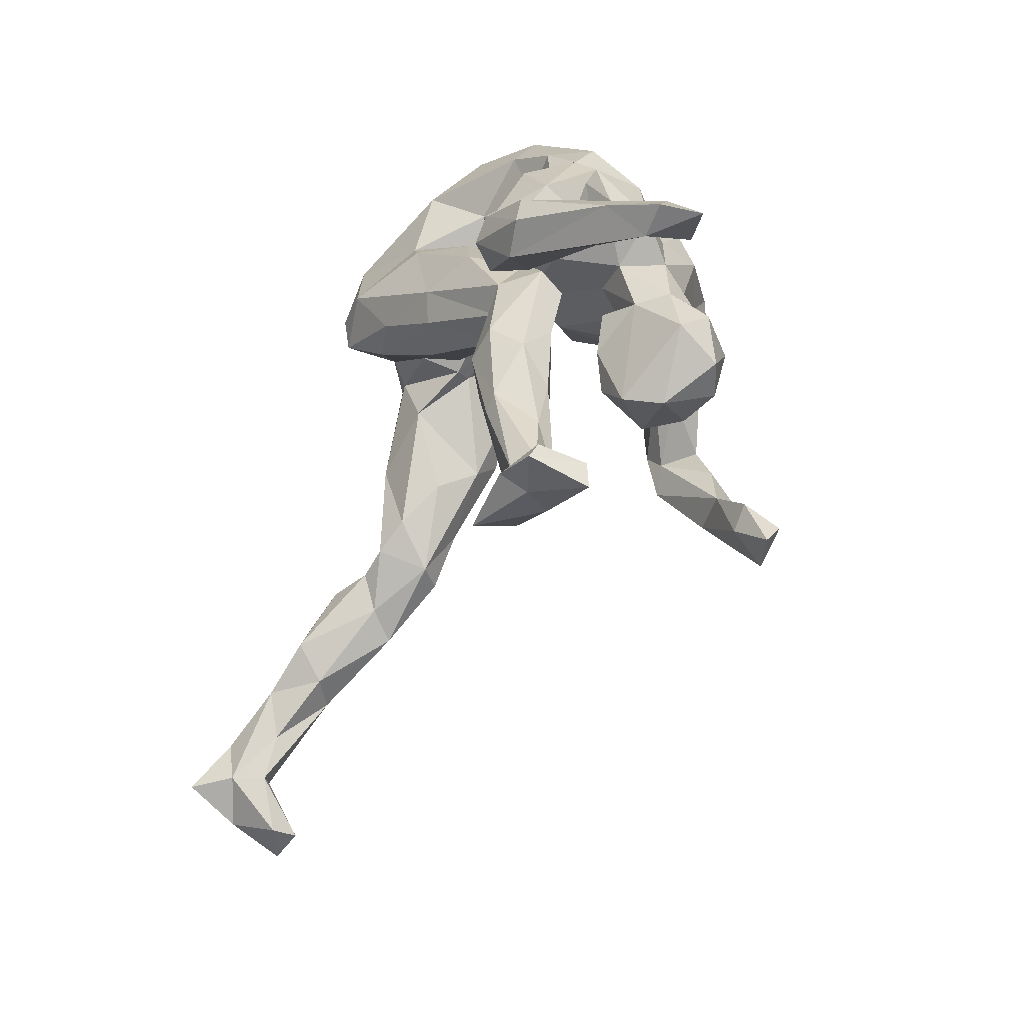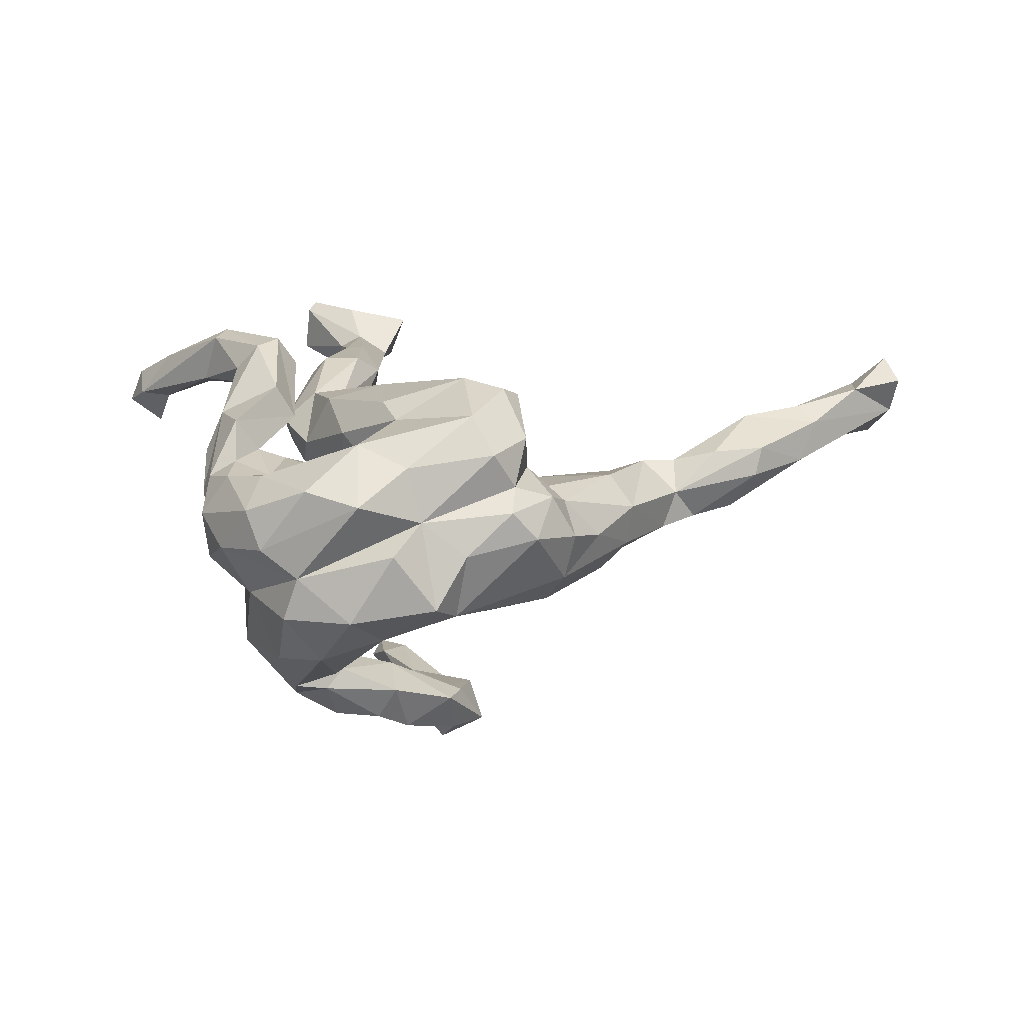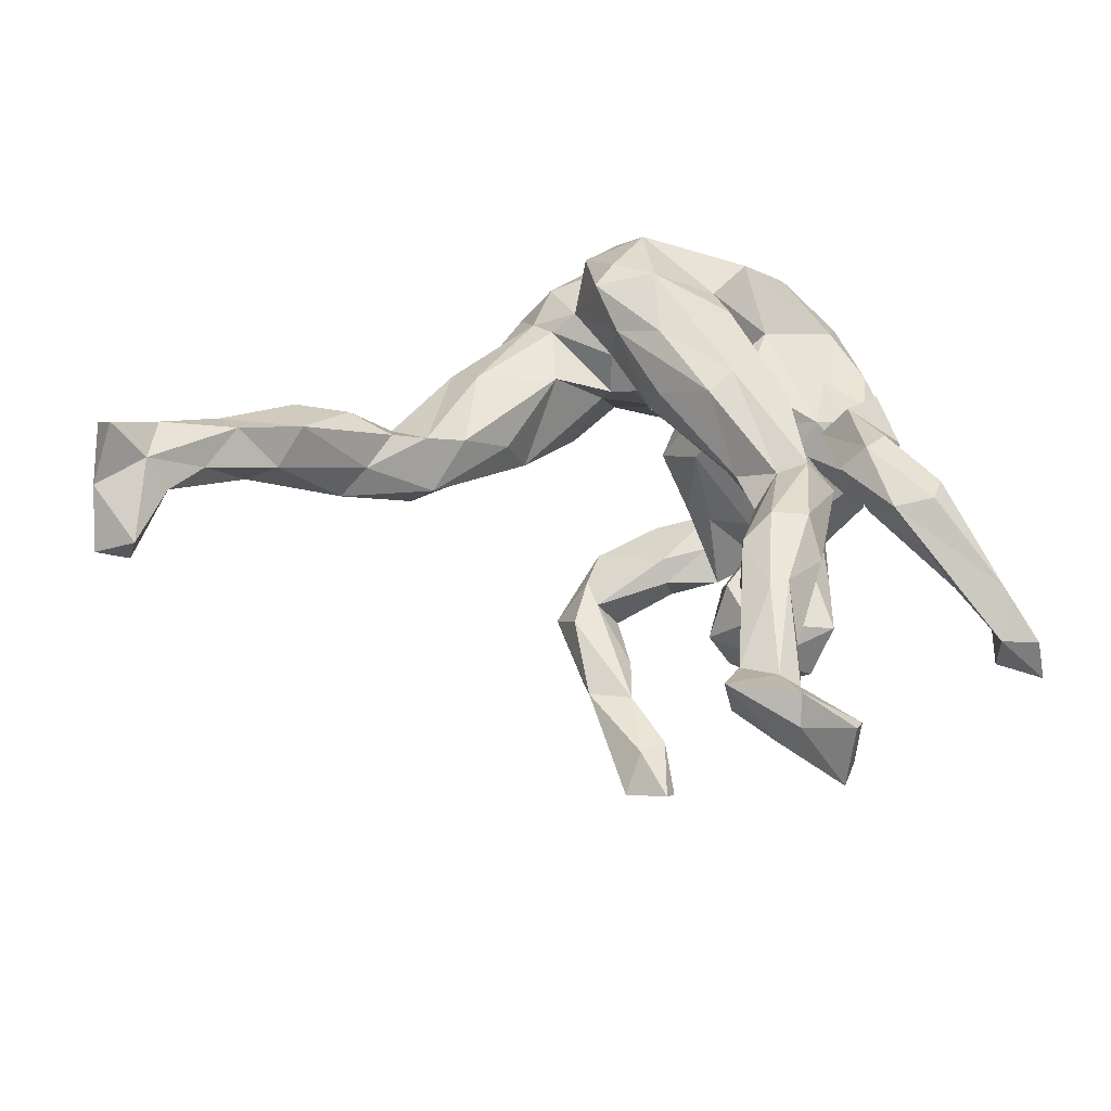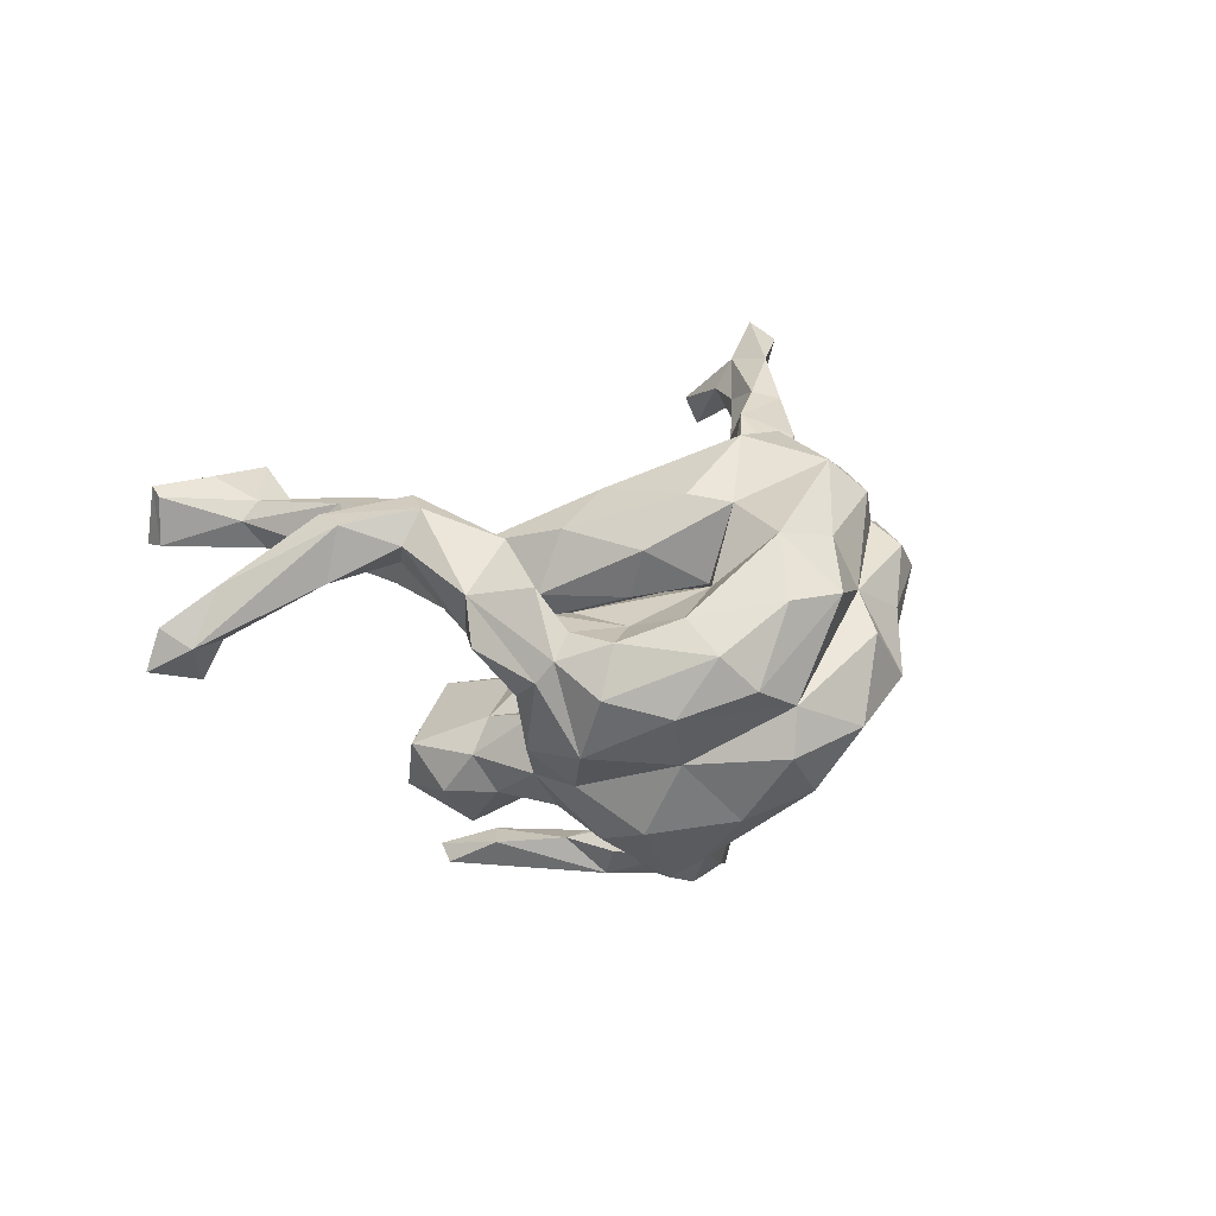
<metadata>
{"format":"obj","ext":"obj","renderer":"f3d","projection":"perspective","resolution":1024,"background":"white","views":[{"elev":-59.2,"azim":58.2,"up":"+Y"},{"elev":25.3,"azim":178.1,"up":"+Z"},{"elev":-53.2,"azim":-10.8,"up":"+Y"},{"elev":25.5,"azim":122.9,"up":"+Z"}]}
</metadata>
<code>
v 0.4943 -0.3774 0.08829
v 0.5166 -0.3845 0.03209
v 0.46 -0.3394 0.01008
v 0.4878 -0.3286 0.06752
v 0.4354 -0.3249 0.1378
v 0.4396 -0.3178 0.06535
v 0.4428 -0.3749 0.0783
v 0.3587 -0.2082 0.1405
v 0.3569 -0.2548 0.1173
v 0.3366 -0.2034 0.216
v 0.3361 0.09991 0.07259
v 0.2685 -0.2526 0.1935
v 0.3264 0.1599 -0.01997
v 0.3392 0.005423 0.09785
v 0.3176 0.0573 0.03574
v 0.3194 0.07365 -0.03705
v 0.3218 -0.2463 0.2151
v 0.3126 -0.02104 0.1541
v 0.3023 -0.0295 0.09475
v 0.264 -0.1601 0.1474
v 0.3726 -0.3146 0.1138
v 0.3299 0.1929 0.07171
v 0.3227 0.1192 0.1032
v 0.2959 -0.1324 0.1878
v 0.2821 0.06396 0.175
v 0.2813 0.1132 0.1255
v 0.2988 -0.003103 0.06188
v 0.2781 0.1197 -0.09471
v 0.294 0.2784 0.05401
v 0.2715 -0.1483 -0.1144
v 0.259 -0.01727 -0.1542
v 0.2834 -0.08751 -0.1631
v 0.27 -0.04835 -0.1027
v 0.2723 0.05129 -0.09977
v 0.2054 0.06743 0.1101
v 0.2275 -0.164 0.2279
v 0.2481 -0.2061 0.1479
v 0.259 -0.1283 0.2291
v 0.2745 0.04408 0.00333
v 0.2223 -0.02176 0.1977
v 0.2494 0.3135 0.1323
v 0.2688 0.219 -0.1392
v 0.2484 0.06231 0.1233
v 0.2389 0.03233 -0.03158
v 0.2295 0.2514 0.1606
v 0.2631 0.1492 -0.1703
v 0.2548 0.2654 -0.0304
v 0.2388 0.06513 -0.1584
v 0.2476 -0.03791 0.1019
v 0.2873 0.1845 0.1319
v 0.2022 -0.1616 -0.2238
v 0.2005 0.1234 -0.2055
v 0.2265 -0.05124 -0.06482
v 0.1941 -0.02048 0.1456
v 0.187 0.05417 0.05843
v 0.2356 -0.07566 -0.229
v 0.2228 0.1656 0.1233
v 0.2033 0.03226 -0.1531
v 0.1999 -0.1645 0.1851
v 0.2181 -0.1047 0.1044
v 0.2527 -0.1702 -0.1909
v 0.195 0.2122 -0.2426
v 0.2133 -0.6335 0.03656
v 0.1937 -0.6583 0.1161
v 0.209 0.3276 -0.1138
v 0.1936 0.3906 -0.01295
v 0.1771 -0.03499 -0.03673
v 0.1878 -0.228 0.06961
v 0.1794 -0.2981 0.1142
v 0.1828 -0.03657 0.05796
v 0.2089 -0.1224 0.06191
v 0.2004 -0.6694 0.02602
v 0.1529 0.1556 -0.2733
v 0.2049 -0.6361 0.1086
v 0.168 -0.2076 -0.1483
v 0.1658 -0.1101 0.1498
v 0.1429 0.2406 -0.2197
v 0.1906 0.2579 -0.2046
v 0.162 0.01704 -0.08465
v 0.2264 0.3563 0.08571
v 0.1507 0.07823 -0.1054
v 0.1397 0.3933 -0.08282
v 0.1713 0.3805 0.04927
v 0.1538 -0.2514 0.1574
v 0.1445 -0.4402 0.06776
v 0.1206 -0.2921 0.03105
v 0.1315 0.212 -0.2828
v 0.176 -0.003954 0.1055
v 0.1409 -0.5412 0.07012
v 0.1233 -0.6048 0.1192
v 0.07642 0.3889 0.1689
v 0.1805 0.06111 -0.0383
v 0.1586 -0.346 0.05932
v 0.1306 -0.6287 0.07922
v 0.1116 -0.04175 -0.1501
v 0.1322 -0.1428 -0.2146
v 0.09846 -0.1227 -0.08232
v 0.1302 -0.1093 0.04088
v 0.1142 -0.5214 0.023
v 0.1369 -0.1855 0.05065
v 0.1326 -0.1896 -0.09518
v 0.1217 -0.3758 0.1291
v 0.1325 -0.07363 -0.05372
v 0.09876 -0.2566 0.1549
v 0.1241 0.3019 -0.1576
v 0.09527 -0.3912 0.1255
v 0.07838 0.297 0.2305
v 0.118 0.219 -0.196
v 0.1558 0.3563 0.1814
v 0.1349 0.107 -0.2494
v 0.08745 -0.4014 0.04611
v 0.09706 0.1193 -0.1372
v 0.1092 0.1431 -0.2116
v 0.09976 -0.1516 0.08213
v 0.1358 0.005815 0.1868
v 0.04546 0.3849 -0.05435
v 0.08121 0.1244 0.04163
v 0.0681 -0.03679 0.06428
v 0.1246 0.2269 0.1558
v 0.0884 -0.1513 -0.1642
v 0.07149 -0.2552 -0.4041
v 0.1334 -0.007286 0.04238
v 0.09867 0.1416 0.1163
v 0.07773 -0.2929 0.04524
v 0.1101 0.1151 0.1725
v 0.1094 -0.6091 0.03408
v 0.0543 0.1091 -0.2678
v 0.08739 -0.2296 -0.4198
v 0.1237 -0.1207 0.1303
v 0.088 0.2034 0.1205
v 0.1056 -0.5384 0.09002
v 0.05809 -0.5082 0.06798
v 0.06495 -0.161 -0.3754
v 0.1099 0.09567 0.1011
v 0.0737 -0.08706 0.09054
v 0.06416 -0.2883 0.1205
v 0.06703 0.1553 -0.1522
v 0.06272 0.2139 -0.289
v 0.1101 0.2672 -0.1405
v 0.04879 0.1793 0.1179
v -0.006913 -0.01713 -0.4168
v 0.09165 0.4346 0.0003498
v 0.06998 0.0679 0.06796
v 0.02274 0.1978 0.2282
v 0.05238 0.1417 -0.03772
v 0.04289 0.1303 -0.2362
v 0.02425 -0.5899 0.1031
v 0.03665 -0.197 -0.4344
v 0.06016 0.1995 0.04418
v 0.01307 0.2125 -0.09137
v 0.01206 -0.07486 -0.3662
v 0.04935 -0.5706 0.04327
v 0.03302 0.2159 -0.2394
v 0.04385 0.1391 0.2343
v 0.03444 0.2775 -0.06339
v 0.02663 -0.1881 -0.3793
v -0.07855 0.2395 -0.03176
v 0.01322 -0.2284 -0.4358
v 0.01322 -0.02119 0.1894
v 0.02587 0.4139 0.09976
v 0.004551 0.3339 0.2069
v 0.004533 0.07026 0.06222
v 0.01183 0.00647 -0.3629
v 0.07296 0.1363 -0.3085
v 0.01676 0.3307 -0.05054
v -0.05525 0.1721 -0.2815
v -0.009573 0.09579 -0.3544
v -0.08277 0.1462 0.2754
v 0.01611 0.1942 -0.3193
v -0.05423 0.06145 0.09209
v 0.04599 0.009312 0.2122
v -0.03623 0.4232 0.01427
v -0.04064 0.1021 -0.3956
v -0.0525 0.07821 -0.31
v -0.09368 0.2729 0.2648
v -0.08809 0.04174 -0.3228
v -0.02602 0.1504 0.06982
v -0.0543 -0.0006197 -0.4155
v -0.05263 0.02021 0.1468
v -0.07197 0.1169 -0.2963
v -0.05887 0.1447 -0.3527
v -0.01268 0.1975 0.0119
v -0.05371 -0.0615 -0.3827
v -0.06565 0.06387 0.2263
v -0.01546 0.3633 0.1307
v -0.1083 0.09293 -0.3666
v -0.1257 0.3151 0.2179
v -0.1518 0.3562 0.1414
v -0.1195 0.2775 -0.06194
v -0.1569 0.3063 0.1615
v -0.08239 0.3877 0.08476
v -0.1062 0.1325 0.06432
v -0.1174 0.1399 0.1254
v -0.1419 0.1581 -0.05548
v -0.06561 0.3853 -0.01498
v -0.1252 0.08962 0.1994
v -0.2077 0.1989 0.1129
v -0.1755 0.2516 0.2182
v -0.1435 0.1693 0.2659
v -0.1969 0.1071 0.08743
v -0.2147 0.2856 0.1348
v -0.1788 0.204 0.1494
v -0.1666 0.1375 0.2441
v -0.2081 0.2445 -0.06004
v -0.1146 0.1495 0.0391
v -0.221 0.05505 -0.04485
v -0.189 0.3554 0.09702
v -0.2503 0.2886 0.06924
v -0.2219 0.1111 -0.08227
v -0.257 0.01692 0.01034
v -0.2014 0.2033 -0.07503
v -0.2338 0.2915 0.0005526
v -0.3181 0.08598 0.08073
v -0.2362 0.2282 0.1019
v -0.2921 0.2184 0.0374
v -0.3264 -0.02522 0.03764
v -0.3444 0.1401 -0.01509
v -0.3525 0.1326 0.04485
v -0.3239 0.06868 -0.07021
v -0.304 0.1336 -0.06276
v -0.3237 0.003566 -0.06202
v -0.3906 -0.05617 -0.06564
v -0.3845 -0.04677 0.04592
v -0.3614 -0.0709 -0.02986
v -0.4687 -0.01005 -0.04019
v -0.4123 0.03886 -0.03676
v -0.4354 0.007854 0.01171
v -0.4367 -0.0507 0.04452
v -0.4663 -0.09145 0.007003
v -0.5039 -0.03789 0.06421
v -0.4975 -0.1066 -0.04027
v -0.5347 -0.04522 -0.0388
v -0.5676 -0.1311 0.08964
v -0.5947 -0.1638 0.03471
v -0.5731 -0.02719 0.02524
v -0.584 -0.04445 0.06726
v -0.6587 -0.1636 0.09229
v -0.6951 -0.2203 0.05545
v -0.6387 -0.152 -0.003526
v -0.6594 -0.09135 0.02382
v -0.7673 -0.2009 0.1072
v -0.6868 -0.127 0.0784
v -0.77 -0.244 0.02718
v -0.7397 -0.2775 0.04879
v -0.7744 -0.2684 0.09167
v -0.7719 -0.3542 0.006969
v -0.7769 -0.3344 -0.0364
v -0.8259 -0.3417 -0.02925
v -0.8289 -0.2663 0.1399
v -0.8406 -0.2955 0.051
v -0.8398 -0.2417 0.05161
v -0.8488 -0.2297 0.1111
f 236 240 242
f 236 235 240
f 218 217 226
f 239 243 240
f 240 243 251
f 211 194 209
f 225 222 231
f 206 224 221
f 209 206 221
f 194 206 209
f 155 139 150
f 116 139 155
f 116 105 139
f 116 82 105
f 82 78 105
f 82 65 78
f 248 246 250
f 222 224 231
f 221 224 222
f 139 113 150
f 105 108 139
f 42 78 65
f 113 137 150
f 108 113 139
f 42 62 78
f 110 112 137
f 110 137 113
f 110 52 112
f 62 46 52
f 62 52 73
f 42 46 62
f 121 133 156
f 133 121 128
f 215 212 217
f 212 220 217
f 212 204 220
f 195 204 212
f 204 189 211
f 189 204 195
f 251 248 250
f 240 232 239
f 235 232 240
f 227 225 235
f 225 232 235
f 227 226 225
f 221 225 226
f 219 221 226
f 217 219 226
f 217 220 219
f 211 209 219
f 211 219 220
f 204 211 220
f 243 247 251
f 244 247 243
f 239 232 231
f 225 231 232
f 221 222 225
f 105 78 108
f 78 77 108
f 248 247 246
f 113 108 146
f 108 153 146
f 146 153 166
f 108 77 153
f 77 138 153
f 78 62 77
f 77 62 87
f 110 113 127
f 127 113 146
f 164 127 167
f 62 73 87
f 164 110 127
f 73 52 110
f 73 110 164
f 156 133 151
f 133 128 141
f 128 158 148
f 247 248 251
f 146 166 180
f 153 138 169
f 153 169 166
f 77 87 138
f 146 180 174
f 174 180 176
f 127 146 174
f 167 127 174
f 87 73 164
f 87 164 138
f 163 167 174
f 151 174 176
f 183 151 176
f 151 163 174
f 163 141 167
f 141 163 151
f 156 151 183
f 148 158 183
f 178 148 183
f 133 141 151
f 141 128 148
f 141 148 178
f 121 156 158
f 158 156 183
f 169 181 166
f 180 166 186
f 176 180 186
f 166 181 186
f 173 186 181
f 169 164 167
f 169 167 181
f 181 167 173
f 138 164 169
f 183 176 186
f 178 183 186
f 173 178 186
f 167 141 173
f 173 141 178
f 184 171 168
f 111 99 132
f 86 93 111
f 93 99 111
f 136 111 132
f 68 69 93
f 86 111 124
f 124 111 136
f 71 60 68
f 68 60 69
f 114 124 136
f 19 20 49
f 129 114 136
f 104 129 136
f 14 11 18
f 14 19 27
f 19 14 18
f 54 49 59
f 76 129 104
f 23 26 25
f 11 23 18
f 18 23 25
f 40 18 25
f 25 43 54
f 40 25 54
f 129 76 171
f 76 115 171
f 99 63 126
f 89 99 85
f 99 126 152
f 126 147 152
f 85 99 93
f 85 102 89
f 99 152 132
f 147 131 132
f 132 152 147
f 85 69 102
f 102 106 131
f 89 102 131
f 132 131 106
f 69 85 93
f 69 84 102
f 132 106 136
f 20 9 37
f 8 20 24
f 37 12 59
f 69 60 84
f 106 104 136
f 106 102 104
f 19 18 24
f 19 24 20
f 24 18 38
f 49 20 59
f 20 37 59
f 60 76 84
f 84 76 104
f 102 84 104
f 36 54 59
f 38 40 36
f 18 40 38
f 40 54 36
f 2 4 1
f 4 2 3
f 63 72 126
f 89 63 99
f 72 94 126
f 72 64 94
f 74 63 89
f 2 7 3
f 74 89 131
f 74 131 90
f 126 94 147
f 94 90 147
f 94 64 90
f 6 3 7
f 4 3 6
f 6 7 21
f 90 131 147
f 8 6 9
f 4 6 8
f 6 21 9
f 21 7 12
f 8 9 20
f 10 4 8
f 9 21 37
f 37 21 12
f 10 8 24
f 10 24 38
f 17 38 36
f 10 38 17
f 12 36 59
f 17 36 12
f 64 72 63
f 90 64 74
f 1 4 5
f 7 1 5
f 5 4 10
f 7 5 12
f 5 17 12
f 17 5 10
f 219 209 221
f 224 229 231
f 231 229 234
f 231 234 239
f 234 238 239
f 239 244 243
f 239 238 244
f 244 246 247
f 246 244 245
f 246 245 250
f 116 155 165
f 165 157 189
f 189 194 211
f 189 157 194
f 194 157 205
f 218 226 227
f 228 227 230
f 234 237 238
f 245 237 241
f 238 237 245
f 244 238 245
f 250 245 249
f 142 82 116
f 165 189 195
f 116 165 195
f 227 235 236
f 230 227 236
f 230 236 233
f 233 236 242
f 237 233 242
f 241 237 242
f 242 240 251
f 241 242 251
f 241 251 252
f 245 241 249
f 252 251 250
f 249 252 250
f 249 241 252
f 172 142 116
f 116 195 172
f 208 212 215
f 215 217 218
f 214 215 218
f 191 172 195
f 191 195 207
f 195 212 207
f 207 212 208
f 95 56 96
f 56 51 96
f 46 48 52
f 46 34 48
f 48 58 52
f 52 58 81
f 52 81 112
f 112 145 137
f 112 81 145
f 47 42 65
f 137 145 150
f 65 82 66
f 47 65 66
f 145 149 150
f 205 200 206
f 206 210 224
f 210 216 224
f 224 216 223
f 224 223 229
f 229 223 228
f 234 229 233
f 66 82 142
f 165 155 157
f 155 182 157
f 150 149 155
f 157 182 205
f 194 205 206
f 206 200 210
f 210 200 216
f 200 213 216
f 216 213 223
f 223 218 227
f 213 218 223
f 228 223 227
f 228 233 229
f 233 228 230
f 234 233 237
f 160 142 172
f 214 208 215
f 197 214 213
f 213 214 218
f 160 172 185
f 185 172 191
f 188 191 207
f 201 188 207
f 201 207 208
f 201 208 214
f 61 51 56
f 32 61 56
f 51 75 96
f 32 56 31
f 95 96 120
f 96 75 120
f 120 75 101
f 58 31 56
f 58 56 95
f 95 120 97
f 101 97 120
f 46 28 34
f 48 31 58
f 48 34 31
f 79 58 95
f 81 58 79
f 103 79 95
f 95 97 103
f 42 28 46
f 79 92 81
f 67 79 103
f 47 28 42
f 47 13 28
f 81 117 145
f 81 92 117
f 117 149 145
f 47 66 83
f 182 192 205
f 182 177 192
f 149 177 182
f 205 192 200
f 192 177 193
f 83 66 142
f 200 192 197
f 193 197 192
f 200 197 213
f 83 142 160
f 202 190 201
f 202 201 214
f 185 191 188
f 51 61 75
f 185 83 160
f 91 83 185
f 197 193 202
f 197 202 214
f 161 91 185
f 190 185 188
f 185 190 187
f 161 185 187
f 190 188 201
f 129 171 159
f 76 88 115
f 43 49 54
f 68 93 86
f 154 144 168
f 154 168 171
f 159 184 196
f 115 154 171
f 154 125 144
f 50 41 45
f 159 171 184
f 115 125 154
f 57 119 35
f 50 45 57
f 135 129 159
f 159 179 135
f 115 88 125
f 125 88 134
f 25 26 43
f 43 26 57
f 23 50 26
f 26 50 57
f 22 50 23
f 60 88 76
f 88 70 134
f 35 43 57
f 11 13 23
f 135 114 129
f 98 114 135
f 60 70 88
f 43 19 49
f 15 14 27
f 27 19 43
f 27 43 35
f 15 27 39
f 27 35 55
f 39 27 55
f 11 14 15
f 98 100 114
f 71 68 100
f 98 71 100
f 60 71 70
f 71 98 70
f 100 86 124
f 100 68 86
f 100 124 114
f 168 175 199
f 107 161 175
f 107 91 161
f 203 168 199
f 168 144 175
f 144 107 175
f 107 109 91
f 184 168 203
f 196 184 203
f 144 119 107
f 45 107 119
f 45 109 107
f 45 41 109
f 41 80 109
f 125 140 144
f 130 144 140
f 123 119 130
f 119 144 130
f 57 45 119
f 179 159 196
f 125 134 140
f 35 119 123
f 50 22 41
f 22 29 41
f 170 135 179
f 118 135 170
f 143 134 122
f 35 123 117
f 55 35 117
f 22 13 29
f 122 118 143
f 134 70 122
f 22 23 13
f 122 98 118
f 98 135 118
f 70 98 122
f 44 39 55
f 16 15 39
f 11 15 16
f 30 53 101
f 75 30 101
f 74 64 63
f 198 202 203
f 175 198 199
f 198 175 187
f 187 190 198
f 175 161 187
f 199 198 203
f 196 203 202
f 80 83 91
f 193 196 202
f 109 80 91
f 170 179 196
f 193 170 196
f 149 130 140
f 149 140 177
f 149 123 130
f 41 29 80
f 80 29 83
f 177 162 170
f 134 143 140
f 140 143 177
f 177 143 162
f 123 149 117
f 83 29 47
f 162 118 170
f 143 118 162
f 29 13 47
f 55 117 92
f 44 55 92
f 53 92 79
f 11 16 13
f 13 16 28
f 53 44 92
f 67 53 79
f 44 16 39
f 33 44 53
f 34 16 44
f 33 34 44
f 28 16 34
f 101 103 97
f 101 53 103
f 53 67 103
f 30 33 53
f 33 32 31
f 34 33 31
f 32 33 30
f 61 30 75
f 61 32 30
f 190 202 198
f 149 182 155
f 177 170 193
f 158 128 121
f 2 1 7

</code>
